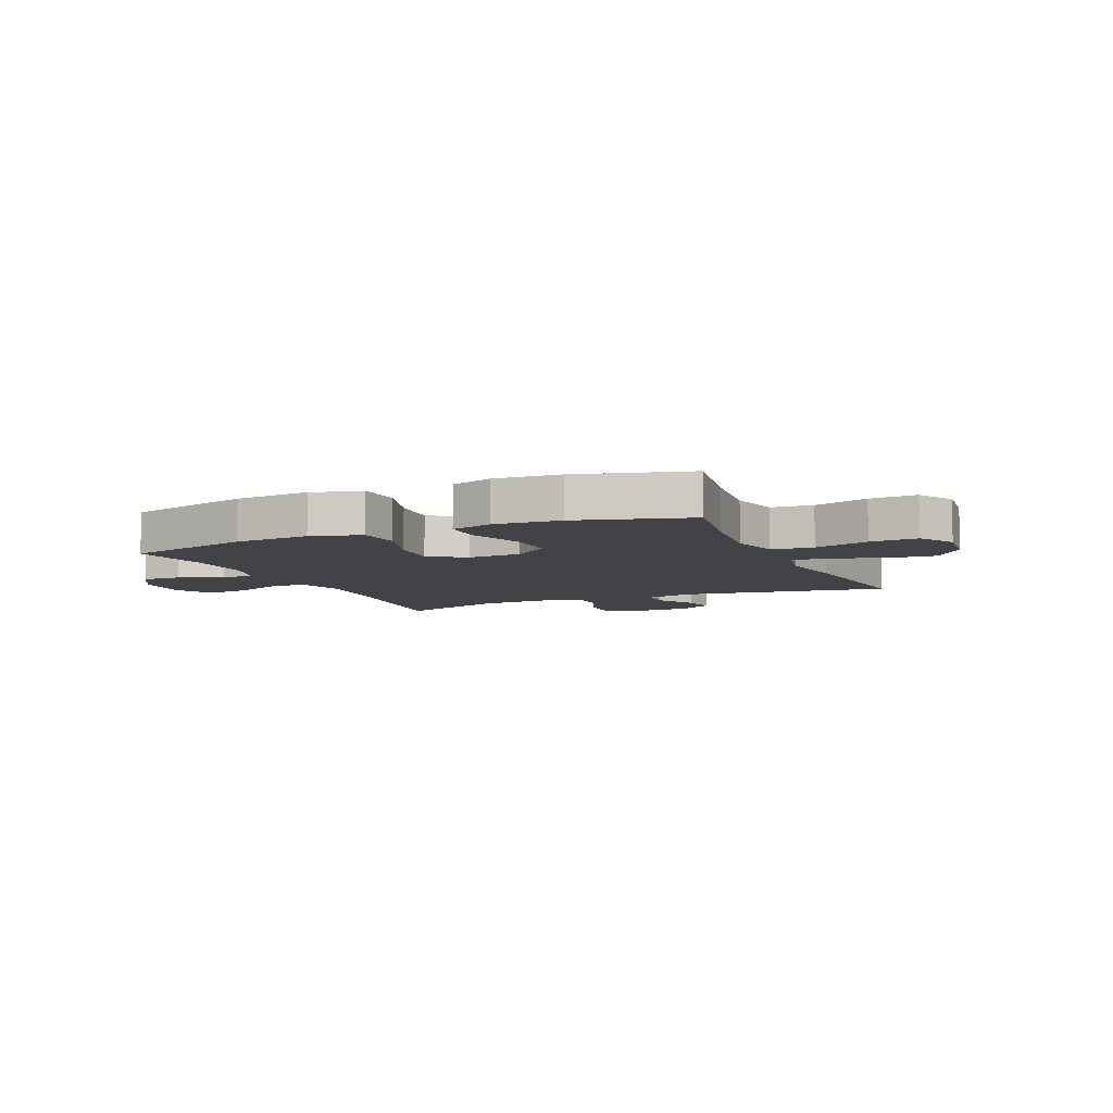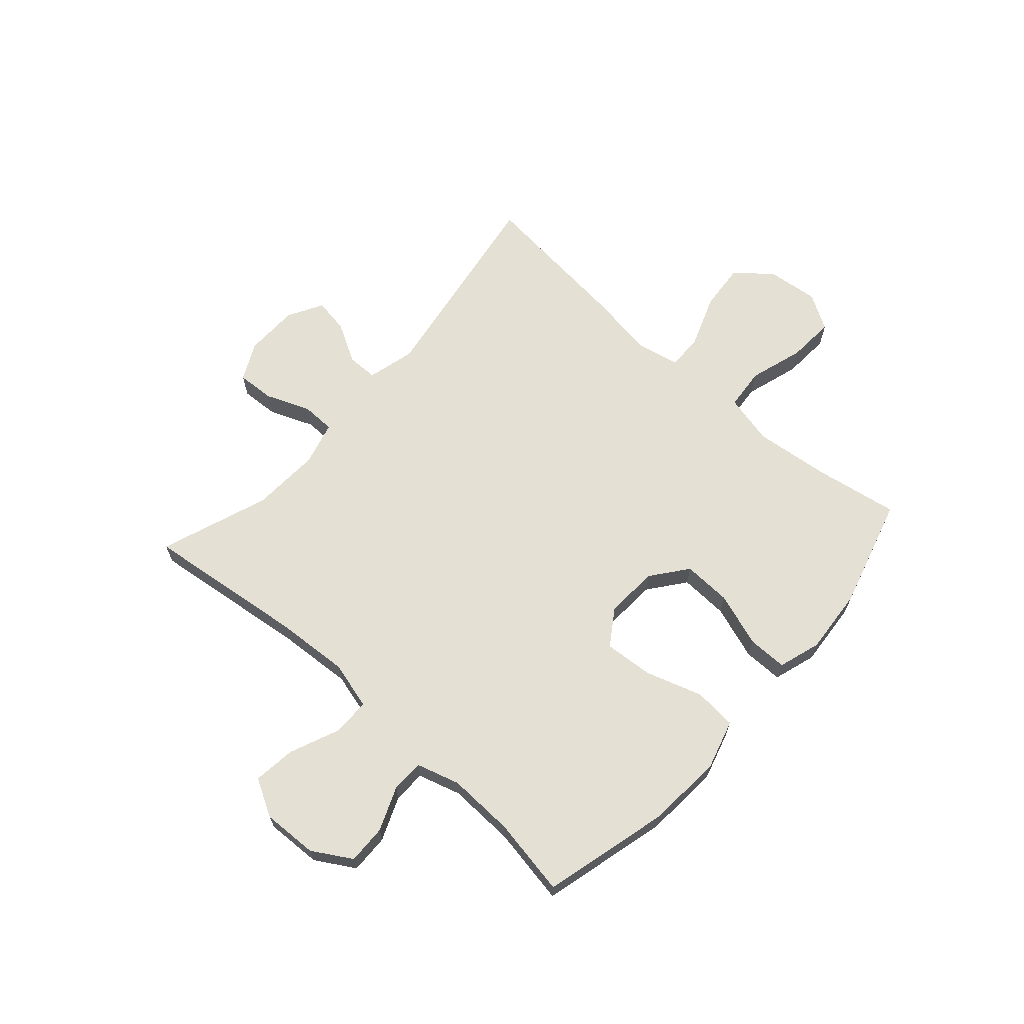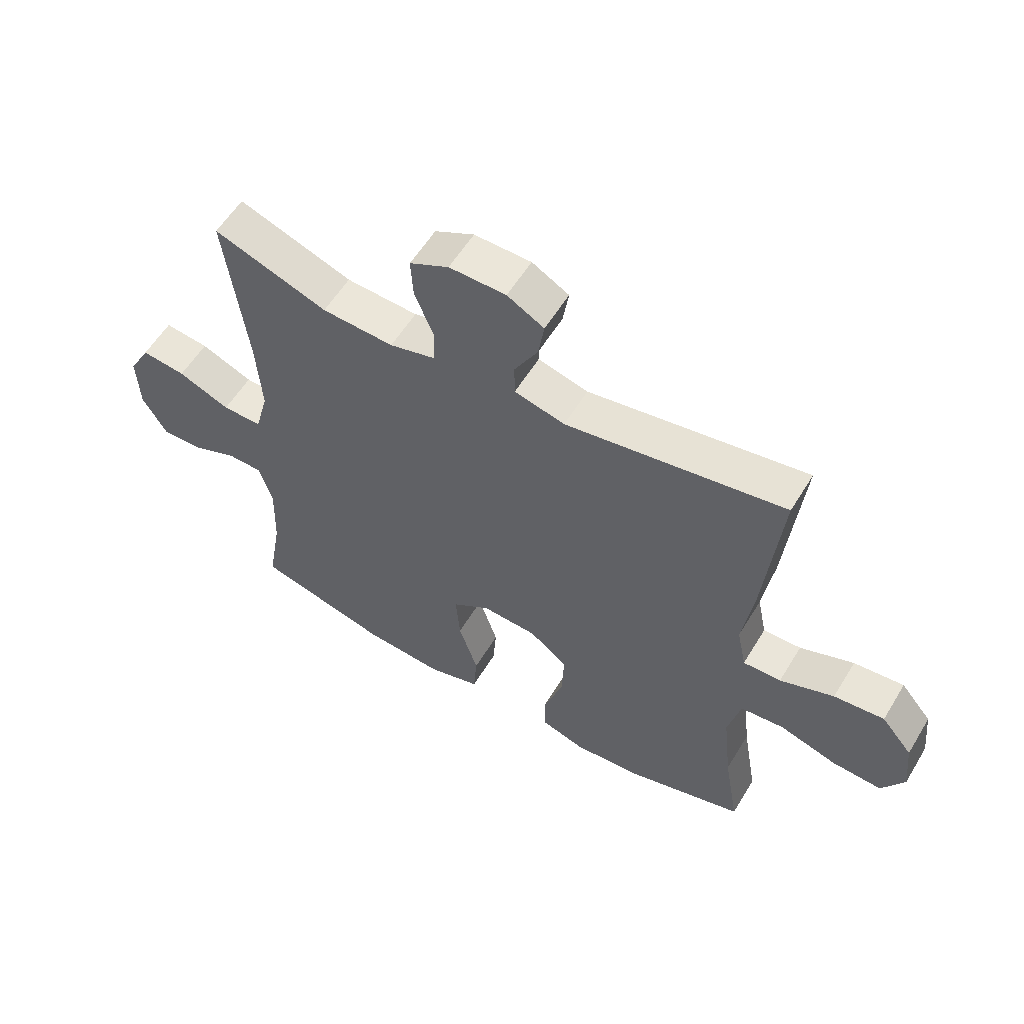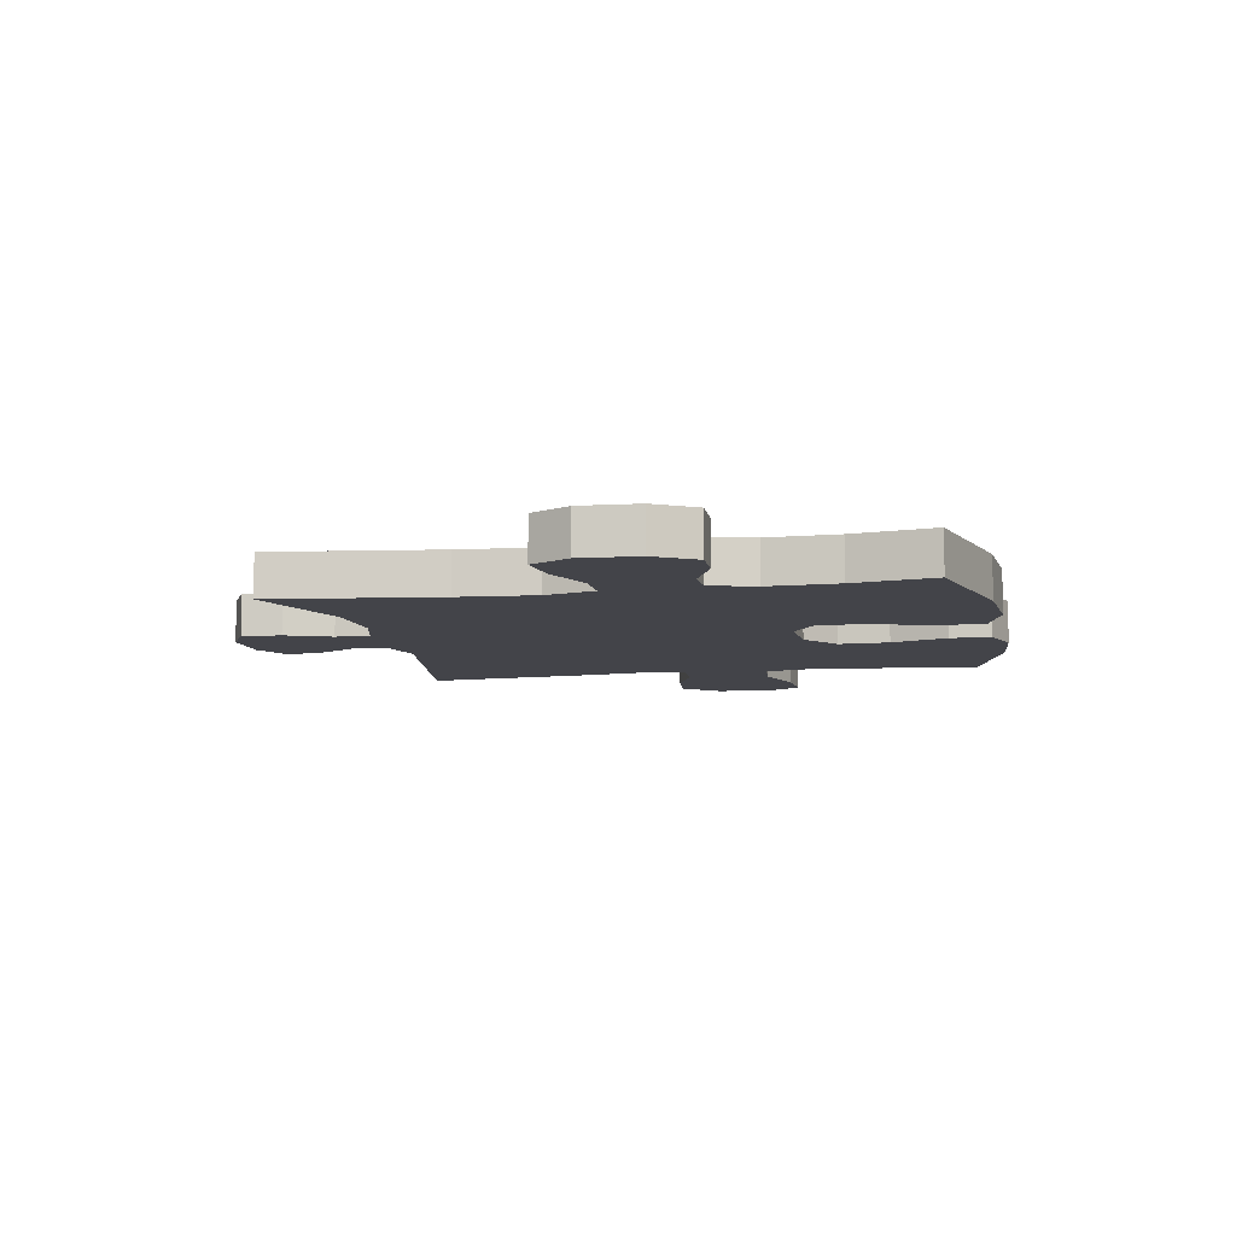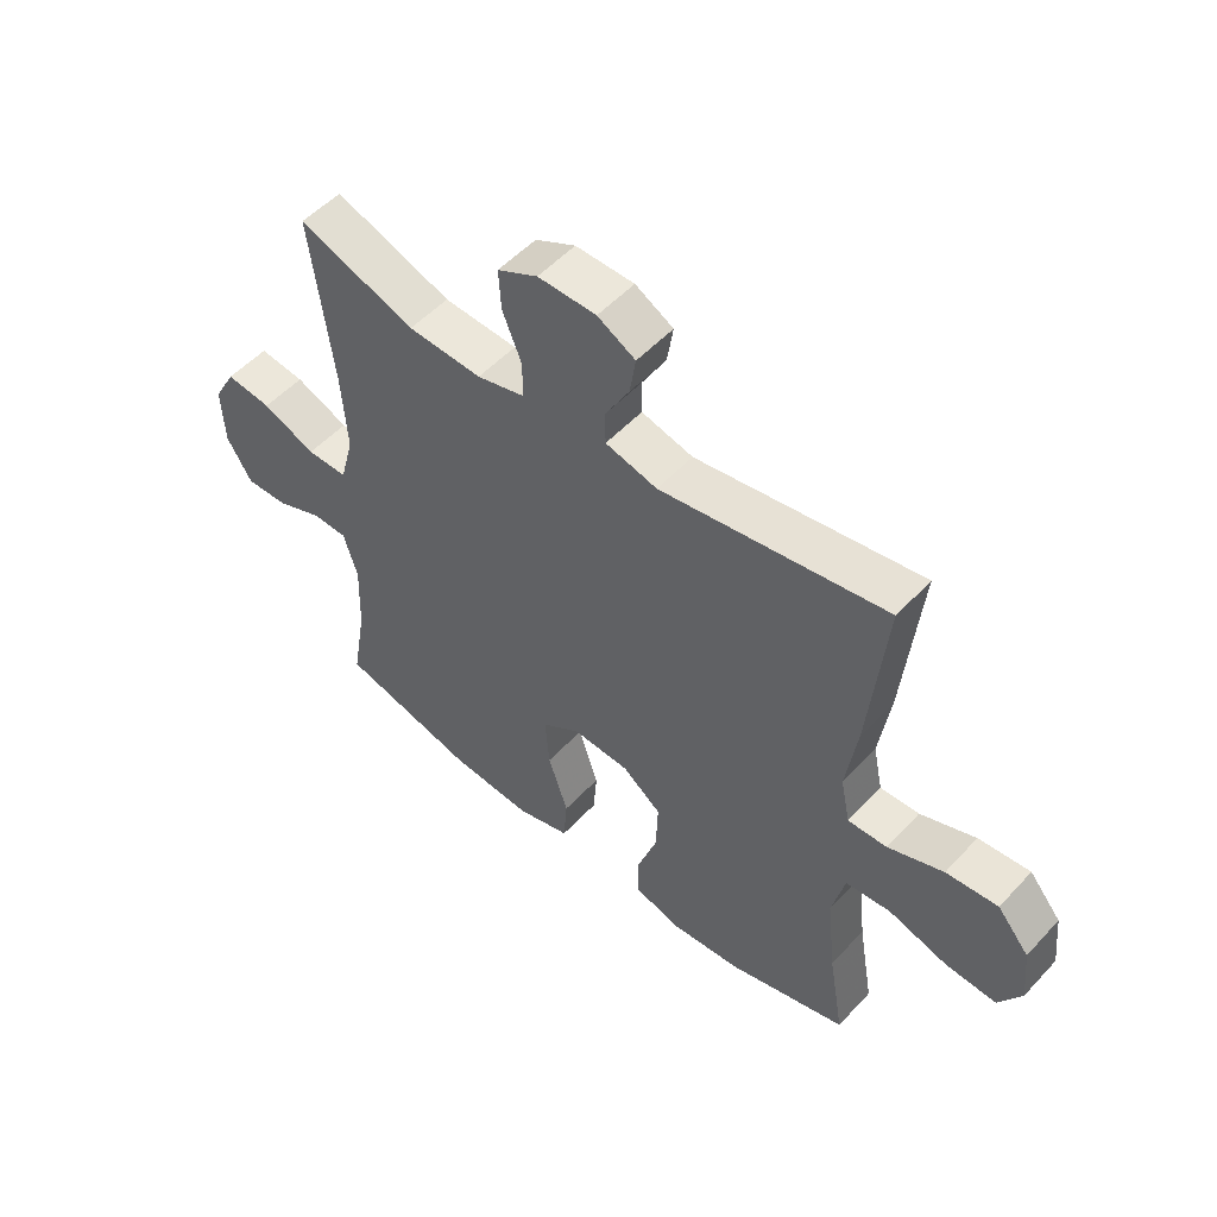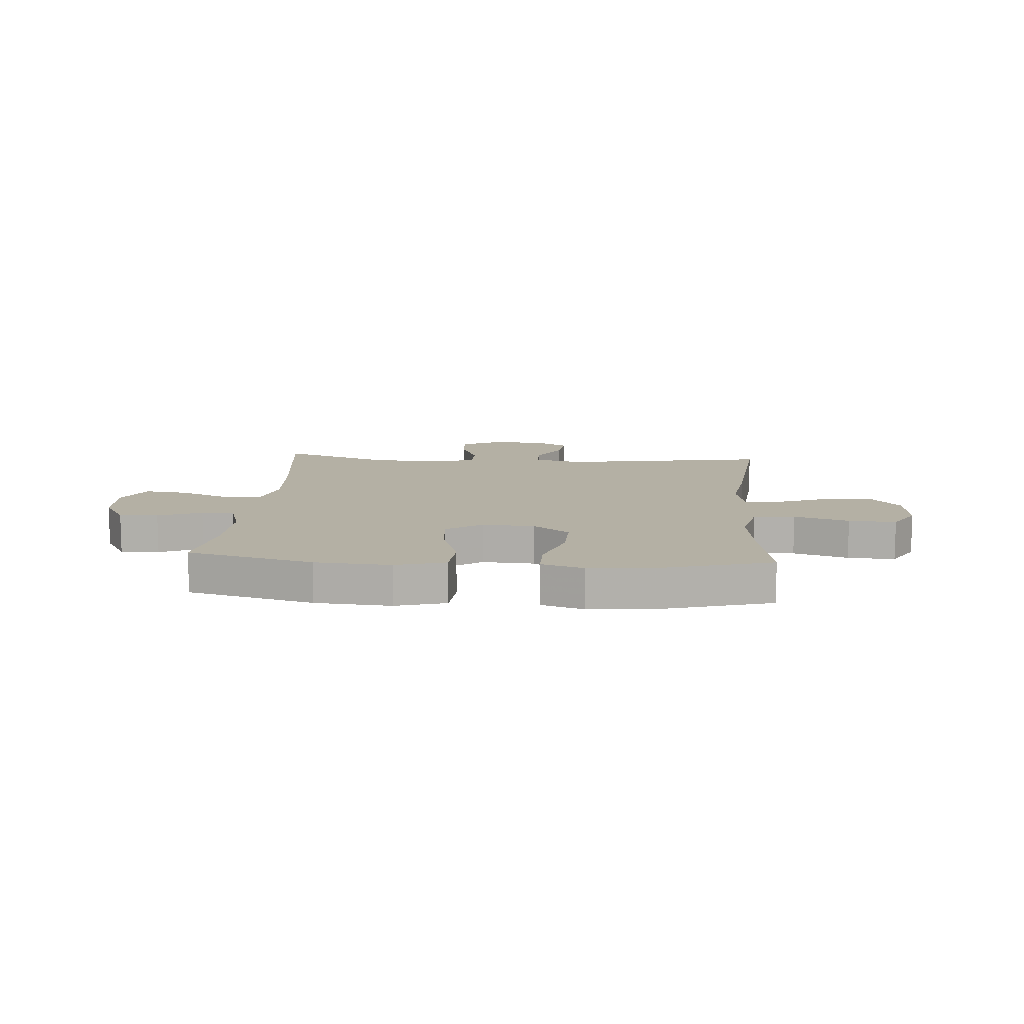
<metadata>
{"format":"obj","ext":"obj","renderer":"f3d","projection":"perspective","resolution":1024,"background":"white","views":[{"elev":-7.5,"azim":-156.1,"up":"+Y"},{"elev":65.9,"azim":131.8,"up":"+Y"},{"elev":57.3,"azim":-149.0,"up":"+Z"},{"elev":-8.5,"azim":101.1,"up":"+Y"},{"elev":52.6,"azim":-138.6,"up":"+Z"},{"elev":11.5,"azim":-175.7,"up":"+Y"}]}
</metadata>
<code>
v 0.5 0.07 0.5
v 0.464 0.07 0.212
v 0.455 0.07 0.079
v 0.478 0.07 -0.007
v 0.546 0.07 -0.007
v 0.635 0.07 0.03
v 0.711 0.07 0.039
v 0.748 0.07 -0.028
v 0.744 0.07 -0.127
v 0.702 0.07 -0.197
v 0.632 0.07 -0.195
v 0.554 0.07 -0.163
v 0.495 0.07 -0.164
v 0.472 0.07 -0.241
v 0.476 0.07 -0.361
v 0.5 0.07 -0.5
v 0.274 0.07 -0.558
v 0.138 0.07 -0.568
v 0.048 0.07 -0.542
v 0.042 0.07 -0.465
v 0.075 0.07 -0.364
v 0.082 0.07 -0.276
v 0.018 0.07 -0.233
v -0.077 0.07 -0.238
v -0.142 0.07 -0.288
v -0.139 0.07 -0.375
v -0.106 0.07 -0.472
v -0.106 0.07 -0.543
v -0.182 0.07 -0.567
v -0.3 0.07 -0.557
v -0.5 0.07 -0.5
v -0.474 0.07 -0.349
v -0.459 0.07 -0.214
v -0.48 0.07 -0.124
v -0.555 0.07 -0.117
v -0.653 0.07 -0.147
v -0.738 0.07 -0.152
v -0.776 0.07 -0.088
v -0.766 0.07 0.005
v -0.713 0.07 0.068
v -0.627 0.07 0.06
v -0.535 0.07 0.025
v -0.47 0.07 0.023
v -0.454 0.07 0.1
v -0.472 0.07 0.221
v -0.5 0.07 0.5
v -0.126 0.07 0.439
v -0.04 0.07 0.461
v -0.039 0.07 0.516
v -0.079 0.07 0.587
v -0.089 0.07 0.65
v -0.026 0.07 0.685
v 0.071 0.07 0.686
v 0.138 0.07 0.652
v 0.134 0.07 0.584
v 0.102 0.07 0.505
v 0.103 0.07 0.445
v 0.182 0.07 0.424
v 0.305 0.07 0.43
v 0.5 0 0.5
v 0.464 0 0.212
v 0.455 0 0.079
v 0.478 0 -0.007
v 0.546 0 -0.007
v 0.635 0 0.03
v 0.711 0 0.039
v 0.748 0 -0.028
v 0.744 0 -0.127
v 0.702 0 -0.197
v 0.632 0 -0.195
v 0.554 0 -0.163
v 0.495 0 -0.164
v 0.472 0 -0.241
v 0.476 0 -0.361
v 0.5 0 -0.5
v 0.274 0 -0.558
v 0.138 0 -0.568
v 0.048 0 -0.542
v 0.042 0 -0.465
v 0.075 0 -0.364
v 0.082 0 -0.276
v 0.018 0 -0.233
v -0.077 0 -0.238
v -0.142 0 -0.288
v -0.139 0 -0.375
v -0.106 0 -0.472
v -0.106 0 -0.543
v -0.182 0 -0.567
v -0.3 0 -0.557
v -0.5 0 -0.5
v -0.474 0 -0.349
v -0.459 0 -0.214
v -0.48 0 -0.124
v -0.555 0 -0.117
v -0.653 0 -0.147
v -0.738 0 -0.152
v -0.776 0 -0.088
v -0.766 0 0.005
v -0.713 0 0.068
v -0.627 0 0.06
v -0.535 0 0.025
v -0.47 0 0.023
v -0.454 0 0.1
v -0.472 0 0.221
v -0.5 0 0.5
v -0.126 0 0.439
v -0.04 0 0.461
v -0.039 0 0.516
v -0.079 0 0.587
v -0.089 0 0.65
v -0.026 0 0.685
v 0.071 0 0.686
v 0.138 0 0.652
v 0.134 0 0.584
v 0.102 0 0.505
v 0.103 0 0.445
v 0.182 0 0.424
v 0.305 0 0.43
f 53 54 55 56
f 53 56 57
f 52 53 57
f 49 50 51 52
f 48 49 52 57
f 47 48 57 58
f 44 45 46 47
f 43 44 47 58
f 39 40 41 42
f 39 42 43
f 38 39 43
f 35 36 37 38
f 34 35 38 43
f 33 34 43 58
f 29 30 31 32
f 26 27 28 29
f 25 26 29 32
f 24 25 32 33
f 18 19 20 21
f 18 21 22
f 15 16 17 18
f 14 15 18 22
f 13 14 22 23
f 9 10 11 12
f 9 12 13
f 5 6 7 8
f 4 5 8 9
f 59 1 2
f 59 2 3
f 58 59 3 4
f 33 58 4
f 13 23 24 33
f 4 9 13 33
f 115 114 113 112
f 116 115 112
f 116 112 111
f 111 110 109 108
f 116 111 108 107
f 117 116 107 106
f 106 105 104 103
f 117 106 103 102
f 101 100 99 98
f 102 101 98
f 102 98 97
f 97 96 95 94
f 102 97 94 93
f 117 102 93 92
f 91 90 89 88
f 88 87 86 85
f 91 88 85 84
f 92 91 84 83
f 80 79 78 77
f 81 80 77
f 77 76 75 74
f 81 77 74 73
f 82 81 73 72
f 71 70 69 68
f 72 71 68
f 67 66 65 64
f 68 67 64 63
f 61 60 118
f 62 61 118
f 63 62 118 117
f 63 117 92
f 92 83 82 72
f 92 72 68 63
f 1 60 61 2
f 2 61 62 3
f 3 62 63 4
f 4 63 64 5
f 5 64 65 6
f 6 65 66 7
f 7 66 67 8
f 8 67 68 9
f 9 68 69 10
f 10 69 70 11
f 11 70 71 12
f 12 71 72 13
f 13 72 73 14
f 14 73 74 15
f 15 74 75 16
f 16 75 76 17
f 17 76 77 18
f 18 77 78 19
f 19 78 79 20
f 20 79 80 21
f 21 80 81 22
f 22 81 82 23
f 23 82 83 24
f 24 83 84 25
f 25 84 85 26
f 26 85 86 27
f 27 86 87 28
f 28 87 88 29
f 29 88 89 30
f 30 89 90 31
f 31 90 91 32
f 32 91 92 33
f 33 92 93 34
f 34 93 94 35
f 35 94 95 36
f 36 95 96 37
f 37 96 97 38
f 38 97 98 39
f 39 98 99 40
f 40 99 100 41
f 41 100 101 42
f 42 101 102 43
f 43 102 103 44
f 44 103 104 45
f 45 104 105 46
f 46 105 106 47
f 47 106 107 48
f 48 107 108 49
f 49 108 109 50
f 50 109 110 51
f 51 110 111 52
f 52 111 112 53
f 53 112 113 54
f 54 113 114 55
f 55 114 115 56
f 56 115 116 57
f 57 116 117 58
f 58 117 118 59
f 59 118 60 1

</code>
